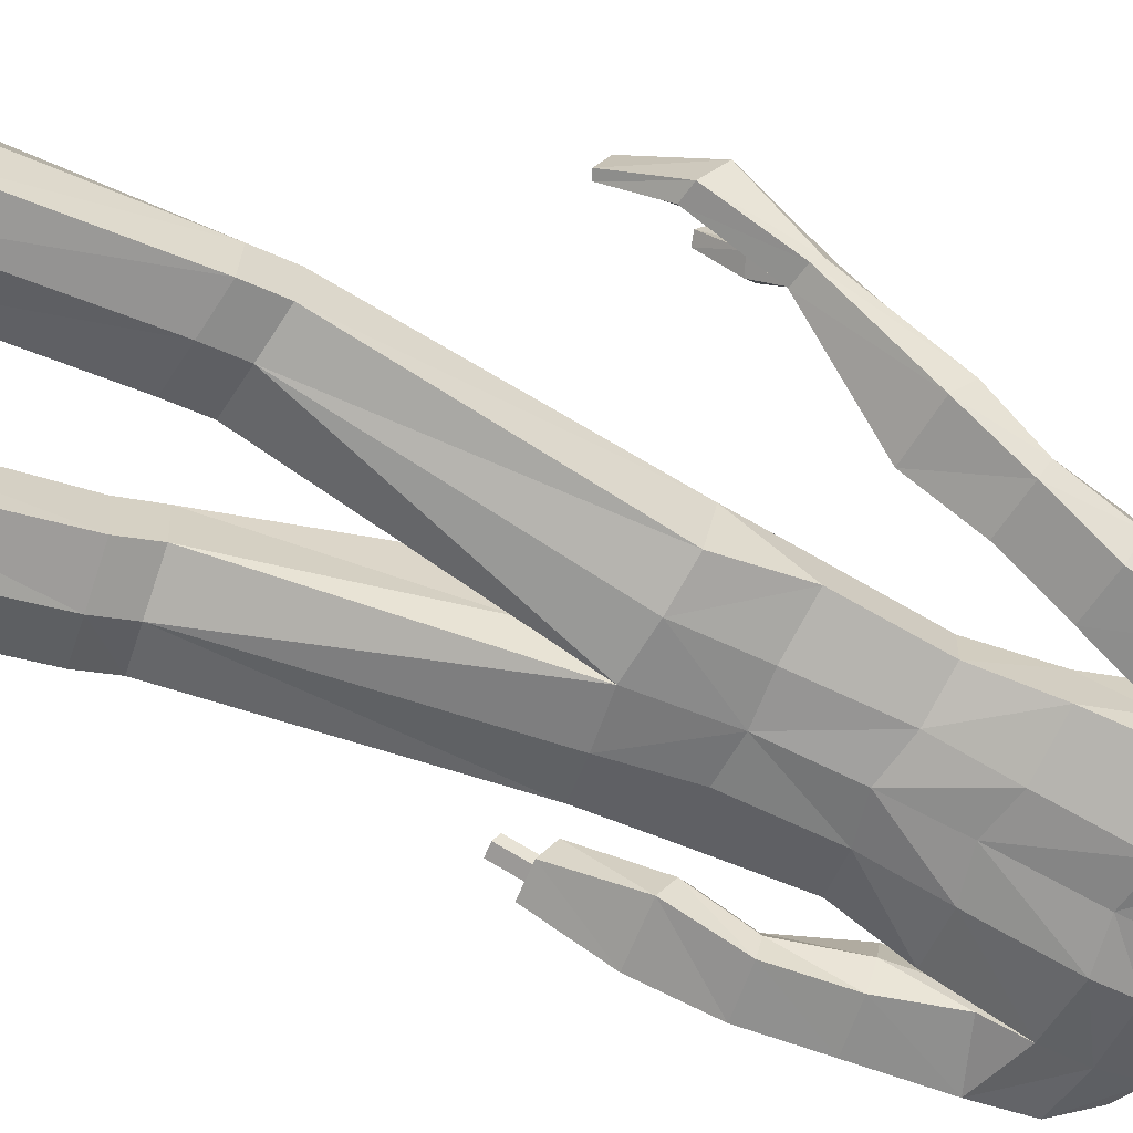
<metadata>
{"format":"obj","ext":"obj","renderer":"f3d","projection":"perspective","resolution":1024,"background":"white","views":[{"elev":-62.9,"azim":65.0,"up":"+Z"}]}
</metadata>
<code>
o MilkShape3D_Mesh
v 0.02335 0.8468 -0.01711
v 0.03585 0.852 -0.01922
v 0.02777 0.8599 -0.003264
v 0.02492 0.8599 -0.002995
v 0.04898 0.7866 -0.01807
v 0.05535 0.8323 -0.02662
v 0.02327 0.7865 -0.00663
v 0.02375 0.9058 -0.02392
v 0.02669 0.9057 -0.0242
v 0.0297 0.899 -0.02425
v 0.05974 0.8891 -0.03818
v 0.06485 0.8612 -0.03257
v 0.07888 0.8774 -0.04438
v 0.08156 0.9079 -0.06674
v 0.06122 0.9072 -0.04596
v 0.06024 0.9216 -0.03667
v 0.02395 0.9361 -0.02758
v 0.06929 0.9552 -0.0595
v 0.02269 0.9734 -0.04792
v 0.01753 0.7709 -0.06446
v 0.04474 0.7711 -0.06715
v 0.01245 0.7013 -0.05961
v 0.05766 0.7337 -0.08253
v 0.06639 0.9813 -0.08412
v 0.02046 0.9957 -0.07577
v 0.06989 0.8186 -0.1288
v 0.07118 0.8266 -0.07073
v 0.06318 0.7953 -0.1241
v 0.07412 0.7382 -0.1634
v 0.09346 0.9102 -0.1539
v 0.08649 0.9017 -0.1301
v 0.09163 0.8849 -0.1684
v 0.08619 0.8619 -0.1257
v 0.09325 0.8485 -0.1445
v 0.08505 0.8487 -0.1437
v 0.0868 0.8802 -0.08726
v 0.07209 0.8685 -0.1762
v 0.08343 0.885 -0.1677
v 0.06663 0.9013 -0.1916
v 0.08526 0.9104 -0.1532
v 0.06454 0.9658 -0.1869
v 0.07231 0.9879 -0.138
v 0.04217 0.7939 -0.1577
v 0.04253 0.8182 -0.1584
v 0.04202 0.8443 -0.1688
v 0.04862 0.8484 -0.1631
v 0.007892 0.866 -0.1844
v 0.006191 0.9001 -0.2088
v 0.006585 0.948 -0.2136
v 0.008604 0.9865 -0.1995
v 0.01486 1.011 -0.1379
v 0.008187 0.8429 -0.1769
v 0.008366 0.814 -0.1695
v 0.007565 0.7878 -0.1731
v 0.07826 0.7248 -0.1976
v 0.01243 0.7135 -0.2099
v 0.004885 0.7448 -0.1934
v 0.02206 0.86 -0.002726
v 0.01086 0.8524 -0.01686
v -0.004115 0.7875 -0.01305
v -0.01036 0.8334 -0.02041
v 0.02082 0.9058 -0.02364
v 0.01762 0.8993 -0.02311
v -0.01483 0.8904 -0.03114
v -0.01978 0.8628 -0.02458
v -0.03519 0.8794 -0.03361
v -0.04093 0.9101 -0.05517
v -0.0171 0.9086 -0.03856
v -0.01389 0.923 -0.02967
v -0.02586 0.9569 -0.05051
v -0.009684 0.7721 -0.06201
v -0.03283 0.7336 -0.08252
v -0.0267 0.983 -0.07532
v -0.03436 0.8285 -0.06076
v -0.04423 0.8206 -0.118
v -0.03759 0.7971 -0.1145
v -0.04932 0.738 -0.1634
v -0.07067 0.8878 -0.1531
v -0.05785 0.9043 -0.1165
v -0.06885 0.9131 -0.1386
v -0.06906 0.8514 -0.1291
v -0.05815 0.8645 -0.1121
v -0.06085 0.8512 -0.1299
v -0.05089 0.8827 -0.07426
v -0.06247 0.8876 -0.1539
v -0.05352 0.8707 -0.1643
v -0.04987 0.9034 -0.1806
v -0.06065 0.913 -0.1394
v -0.04467 0.9678 -0.1765
v -0.04237 0.99 -0.1272
v -0.0233 0.7951 -0.1515
v -0.02294 0.8194 -0.1523
v -0.02873 0.8498 -0.1558
v -0.02345 0.8454 -0.1626
v -0.05342 0.7246 -0.1975
v 0.3631 0.03477 0.1929
v 0.3564 0.1303 0.1034
v 0.337 0.1252 0.1067
v 0.3896 0.01176 0.1506
v 0.3668 0.1126 0.0744
v 0.3284 0.005269 0.1551
v 0.3265 0.05578 0.1196
v 0.3297 0.09379 0.06372
v 0.3438 -0.022 0.1115
v 0.3624 0.09939 0.06008
v 0.3729 -0.01744 0.1081
v 0.3211 -0.05384 0.2391
v 0.3387 0.0317 0.1945
v 0.3091 -0.04788 0.236
v 0.3038 -0.06496 0.2029
v 0.3267 -0.07768 0.21
v 0.3091 -0.09015 0.1717
v 0.3204 -0.09527 0.1742
v 0.337 0.07807 0.1538
v 0.2926 0.01761 0.1606
v 0.3095 0.02561 0.1831
v 0.2897 0.02984 0.1762
v 0.3087 0.01312 0.1639
v 0.2985 0.0801 0.1267
v 0.3319 0.1172 0.0973
v 0.3269 0.1043 0.07965
v 0.3027 0.06509 0.1144
v 0.3222 0.07289 0.1553
v 0.2194 0.6767 -0.1302
v 0.2556 0.6184 -0.1797
v 0.2147 0.6671 -0.1797
v 0.2546 0.6428 -0.1024
v 0.288 0.5424 -0.1238
v 0.2762 0.5674 -0.08
v 0.2738 0.546 -0.1646
v 0.1753 0.6289 -0.1981
v 0.1752 0.6925 -0.181
v 0.1752 0.6835 -0.1101
v 0.1753 0.6438 -0.0618
v 0.1753 0.5754 -0.05548
v 0.1753 0.5694 -0.1949
v 0.1888 0.5381 -0.07025
v 0.1754 0.5401 -0.1393
v 0.1888 0.5241 -0.1188
v 0.1888 0.5132 -0.1567
v 0.2969 0.4588 -0.04268
v 0.2221 0.4482 -0.03968
v 0.2071 0.4293 -0.09513
v 0.3145 0.4459 -0.09954
v 0.2222 0.4194 -0.1397
v 0.2948 0.4297 -0.1427
v 0.31 0.3551 -0.02834
v 0.2669 0.3464 -0.02585
v 0.2445 0.3317 -0.06947
v 0.3331 0.3457 -0.07322
v 0.2505 0.3236 -0.1044
v 0.3231 0.333 -0.1071
v 0.3289 0.2932 0.02091
v 0.2775 0.2855 0.02611
v 0.2508 0.2525 -0.01726
v 0.3565 0.265 -0.02536
v 0.2581 0.2296 -0.05302
v 0.3447 0.2381 -0.05869
v -0.3135 0.09281 0.04223
v -0.2911 0.1003 0.05696
v -0.3062 0.1012 0.05614
v -0.2826 0.09169 0.04339
v -0.3076 0.08488 0.0301
v -0.2878 0.0841 0.03095
v -0.2862 0.1417 0.03477
v -0.3013 0.1425 0.03394
v -0.3086 0.1342 0.02003
v -0.2777 0.1331 0.02119
v -0.3027 0.1263 0.007904
v -0.2829 0.1255 0.008751
v -0.2725 0.1597 0.05215
v -0.3102 0.1618 0.05009
v -0.3286 0.1409 0.01532
v -0.2512 0.1381 0.01822
v -0.3137 0.1211 -0.015
v -0.2643 0.1192 -0.01288
v 0.1587 -0.9804 0.07332
v 0.1394 -0.9812 0.02039
v 0.2382 -0.9806 0.06121
v 0.2559 -0.9817 -0.01447
v 0.1492 -0.9828 -0.1553
v 0.236 -0.983 -0.1652
v 0.1954 -0.9833 -0.1846
v 0.159 -0.8915 -0.08917
v 0.1342 -0.7254 -0.05618
v 0.1143 -0.7276 -0.08562
v 0.1476 -0.8939 -0.1246
v 0.196 -0.8861 -0.09367
v 0.1925 -0.7191 -0.06327
v 0.2054 -0.8844 -0.1373
v 0.2055 -0.7165 -0.1056
v 0.1111 -0.7313 -0.1554
v 0.1767 -0.891 -0.1557
v 0.2018 -0.7186 -0.1616
v 0.1593 -0.7264 -0.172
v 0.1567 -0.9556 0.07295
v 0.1375 -0.9564 0.02001
v 0.2362 -0.9558 0.06084
v 0.2539 -0.957 -0.01636
v 0.1478 -0.9607 -0.1557
v 0.2346 -0.9608 -0.1656
v 0.194 -0.9611 -0.185
v -0.212 -0.9822 -0.03451
v -0.1133 -0.9798 -0.07527
v -0.1325 -0.9829 -0.02242
v -0.2297 -0.9778 -0.1101
v -0.123 -0.9686 -0.2507
v -0.2099 -0.968 -0.2605
v -0.1692 -0.9669 -0.2799
v -0.08813 -0.7201 -0.1566
v -0.108 -0.7212 -0.1271
v -0.1329 -0.8826 -0.1782
v -0.1214 -0.8811 -0.2138
v -0.1663 -0.7141 -0.1334
v -0.1699 -0.8768 -0.1821
v -0.1793 -0.7069 -0.1753
v -0.1793 -0.8703 -0.2252
v -0.08492 -0.7161 -0.2264
v -0.1506 -0.8748 -0.2444
v -0.1756 -0.7028 -0.2311
v -0.1331 -0.7095 -0.2423
v -0.1305 -0.9582 -0.02097
v -0.1113 -0.9551 -0.07382
v -0.2101 -0.9575 -0.03306
v -0.2278 -0.953 -0.1101
v -0.1217 -0.9465 -0.2494
v -0.2085 -0.9459 -0.2592
v -0.1678 -0.9448 -0.2786
v 0.01317 0.03861 0.0126
v 0.07932 0.05892 0.01489
v 0.01308 0.1767 0.01733
v 0.08271 0.1751 0.002066
v 0.1617 0.101 -0.0562
v 0.154 0.2049 -0.06581
v 0.1543 0.08776 -0.1464
v 0.159 0.2033 -0.1281
v 0.07462 -0.3366 -0.02125
v 0.01325 -0.03365 -0.01617
v 0.1043 -0.334 0.01328
v 0.175 -0.3264 0.000385
v 0.2109 -0.3228 -0.0448
v 0.01323 -0.01975 -0.1179
v 0.06982 -0.3411 -0.1031
v 0.2053 -0.3252 -0.1104
v 0.1095 -0.3916 0.002988
v 0.07977 -0.393 -0.03541
v 0.1774 -0.3869 -0.01331
v 0.2161 -0.3792 -0.05896
v 0.07497 -0.3975 -0.1173
v 0.2105 -0.3816 -0.1246
v 0.118 -0.7123 -0.03238
v 0.08835 -0.7153 -0.07399
v 0.2052 -0.7035 -0.0424
v 0.2246 -0.7001 -0.1023
v 0.08355 -0.7206 -0.1727
v 0.2191 -0.7031 -0.1814
v 0.1373 -0.7517 -0.03865
v 0.2336 -0.7634 -0.1403
v 0.2556 -0.7954 -0.05737
v 0.09194 -0.7778 -0.01228
v 0.06997 -0.7814 -0.1121
v -0.05301 0.05878 0.01489
v -0.05666 0.1749 0.002075
v -0.1355 0.1007 -0.05618
v -0.128 0.2046 -0.06579
v -0.133 0.2029 -0.1281
v -0.1281 0.08746 -0.1464
v -0.04846 -0.3381 -0.05024
v -0.07815 -0.338 -0.01561
v -0.1489 -0.3295 -0.02792
v -0.1847 -0.3226 -0.07272
v -0.04366 -0.3366 -0.1322
v -0.1792 -0.3203 -0.1383
v -0.0833 -0.396 -0.03139
v -0.05361 -0.3932 -0.06971
v -0.1513 -0.3895 -0.04706
v -0.1899 -0.3768 -0.09158
v -0.04881 -0.3885 -0.1516
v -0.1843 -0.372 -0.1571
v -0.09188 -0.7108 -0.102
v -0.06219 -0.7093 -0.1437
v -0.1791 -0.701 -0.111
v -0.1985 -0.6909 -0.1701
v -0.05739 -0.7036 -0.2423
v -0.1929 -0.6852 -0.249
v -0.1111 -0.7493 -0.1126
v -0.2075 -0.7497 -0.2149
v -0.2294 -0.7906 -0.136
v -0.06578 -0.7781 -0.08926
v -0.04381 -0.7707 -0.1889
v 0.01313 0.07083 -0.1716
v 0.01308 0.1995 -0.1577
v 0.08844 0.07992 -0.1665
v 0.08112 0.1955 -0.1528
v 0.1419 -0.3349 -0.1226
v 0.147 -0.3913 -0.1368
v 0.1556 -0.7139 -0.1961
v 0.1924 -0.7804 -0.2032
v 0.1194 -0.7508 -0.2075
v -0.0622 0.07975 -0.1665
v -0.05514 0.1954 -0.1528
v -0.1157 -0.3291 -0.1512
v -0.1209 -0.3803 -0.1703
v -0.1295 -0.6943 -0.2649
v -0.1663 -0.7596 -0.2792
v -0.09325 -0.7297 -0.2802
v 0.01283 0.36 0.007947
v 0.09652 0.3541 -0.02675
v 0.1156 0.4605 -0.01053
v 0.01271 0.4681 0.01404
v 0.1265 0.5781 -0.0214
v 0.01257 0.5912 0.00266
v 0.1291 0.658 -0.06634
v 0.1432 0.3471 -0.07895
v 0.1596 0.4537 -0.08882
v 0.1282 0.7139 -0.1129
v -0.07086 0.354 -0.02674
v -0.0902 0.4602 -0.01052
v -0.1013 0.5778 -0.02139
v -0.1041 0.6578 -0.06632
v -0.1175 0.3468 -0.07894
v -0.1341 0.4534 -0.0888
v -0.1502 0.5751 -0.05546
v -0.1502 0.6434 -0.06178
v -0.1503 0.6831 -0.11
v -0.1033 0.7137 -0.1129
v -0.1501 0.5397 -0.1393
v -0.1503 0.6922 -0.181
v -0.1589 0.5323 -0.07744
v 0.1482 0.3429 -0.1387
v 0.1646 0.4456 -0.1674
v 0.08097 0.3367 -0.1599
v 0.08085 0.4404 -0.1885
v 0.08071 0.5714 -0.2204
v 0.08065 0.6265 -0.2215
v 0.08058 0.6883 -0.2134
v 0.01286 0.3214 -0.1684
v 0.01274 0.4262 -0.1853
v 0.01259 0.5615 -0.2135
v 0.01253 0.6201 -0.219
v 0.01246 0.6796 -0.2146
v -0.1226 0.3426 -0.1387
v -0.1392 0.4452 -0.1673
v -0.1502 0.5691 -0.1949
v -0.05529 0.3365 -0.1599
v -0.0554 0.4403 -0.1885
v -0.05555 0.5713 -0.2204
v -0.1502 0.6285 -0.1981
v -0.05561 0.6263 -0.2215
v -0.05567 0.6882 -0.2134
v -0.1591 0.5226 -0.1271
v -0.1916 0.6692 -0.1749
v -0.2305 0.619 -0.1786
v -0.1959 0.6743 -0.1247
v -0.2293 0.6367 -0.09959
v -0.2476 0.5588 -0.08357
v -0.259 0.5373 -0.1292
v -0.2456 0.545 -0.1697
v -0.1593 0.515 -0.1657
v -0.2635 0.4467 -0.05563
v -0.1883 0.4389 -0.05443
v -0.1733 0.4255 -0.1115
v -0.2814 0.438 -0.1132
v -0.1887 0.4189 -0.1566
v -0.2617 0.4264 -0.1578
v -0.2723 0.3416 -0.05023
v -0.2288 0.3345 -0.04902
v -0.2065 0.3246 -0.09401
v -0.2956 0.3353 -0.09548
v -0.2127 0.3193 -0.1294
v -0.2856 0.326 -0.1305
v -0.2871 0.2732 -0.004369
v -0.2353 0.2677 -0.000549
v -0.2079 0.2395 -0.04677
v -0.3142 0.2474 -0.0523
v -0.2147 0.2192 -0.08411
v -0.3017 0.2238 -0.08781
f 1 2 3
f 4 1 3
f 1 5 6
f 1 6 2
f 5 1 7
f 3 8 4
f 3 9 8
f 3 2 10
f 10 9 3
f 2 11 10
f 2 6 12
f 12 11 2
f 12 13 11
f 13 14 11
f 10 11 15
f 11 14 15
f 14 16 15
f 15 16 10
f 16 9 10
f 9 17 8
f 9 16 17
f 16 18 17
f 18 19 17
f 16 14 18
f 20 5 7
f 20 21 5
f 20 22 21
f 22 23 21
f 19 24 25
f 19 18 24
f 5 26 27
f 5 21 26
f 21 28 26
f 21 23 28
f 23 29 28
f 30 31 32
f 33 34 32
f 31 33 32
f 33 26 35
f 33 36 27
f 27 6 5
f 6 27 12
f 27 36 13
f 27 13 12
f 36 14 13
f 27 26 33
f 36 33 31
f 35 37 38
f 37 39 38
f 39 40 38
f 39 41 40
f 40 41 42
f 42 24 31
f 24 18 31
f 42 31 40
f 18 14 31
f 31 14 36
f 28 29 43
f 28 43 26
f 43 44 26
f 26 44 35
f 44 45 46
f 46 37 35
f 45 47 37
f 47 39 37
f 47 48 39
f 48 49 39
f 49 41 39
f 41 49 50
f 42 41 50
f 50 51 42
f 51 25 42
f 25 24 42
f 46 35 44
f 46 45 37
f 45 52 47
f 44 53 45
f 53 52 45
f 43 53 44
f 43 54 53
f 55 56 57
f 29 55 43
f 55 57 43
f 57 54 43
f 33 35 34
f 30 40 31
f 34 35 38
f 34 38 32
f 32 38 40
f 32 40 30
f 59 1 58
f 1 4 58
f 1 60 7
f 1 61 60
f 1 59 61
f 4 8 58
f 8 62 58
f 63 59 58
f 58 62 63
f 63 64 59
f 65 61 59
f 59 64 65
f 64 66 65
f 64 67 66
f 68 64 63
f 68 67 64
f 68 69 67
f 63 69 68
f 63 62 69
f 8 17 62
f 17 69 62
f 17 70 69
f 17 19 70
f 70 67 69
f 7 60 20
f 60 71 20
f 71 22 20
f 71 72 22
f 25 73 19
f 73 70 19
f 74 75 60
f 75 71 60
f 75 76 71
f 76 72 71
f 76 77 72
f 78 79 80
f 78 81 82
f 78 82 79
f 83 75 82
f 74 84 82
f 60 61 74
f 65 74 61
f 66 84 74
f 65 66 74
f 66 67 84
f 82 75 74
f 79 82 84
f 85 86 83
f 85 87 86
f 85 88 87
f 88 89 87
f 90 89 88
f 79 73 90
f 79 70 73
f 88 79 90
f 79 67 70
f 84 67 79
f 91 77 76
f 75 91 76
f 75 92 91
f 83 92 75
f 93 94 92
f 83 86 93
f 86 47 94
f 86 87 47
f 87 48 47
f 87 49 48
f 87 89 49
f 50 49 89
f 50 89 90
f 90 51 50
f 90 25 51
f 90 73 25
f 92 83 93
f 86 94 93
f 47 52 94
f 94 53 92
f 94 52 53
f 92 53 91
f 53 54 91
f 57 56 95
f 91 95 77
f 91 57 95
f 91 54 57
f 81 83 82
f 79 88 80
f 85 83 81
f 78 85 81
f 88 85 78
f 80 88 78
f 96 97 98
f 99 100 97
f 99 97 96
f 101 102 103
f 101 103 104
f 104 103 105
f 104 105 106
f 106 105 100
f 106 100 99
f 107 96 108
f 107 108 109
f 109 108 101
f 109 101 110
f 111 99 96
f 111 96 107
f 110 101 104
f 110 104 112
f 112 104 106
f 112 106 113
f 113 106 99
f 113 99 111
f 108 96 114
f 98 114 96
f 115 116 117
f 101 108 102
f 115 118 116
f 114 102 108
f 119 120 121
f 119 121 122
f 119 98 120
f 119 114 98
f 123 114 119
f 122 121 102
f 102 114 123
f 117 119 122
f 117 122 115
f 116 123 119
f 116 119 117
f 115 122 102
f 115 102 118
f 118 102 123
f 118 123 116
f 102 121 103
f 107 109 110
f 107 110 111
f 111 110 112
f 111 112 113
f 124 125 126
f 124 127 125
f 128 127 129
f 125 128 130
f 127 128 125
f 125 131 132
f 125 132 126
f 124 132 133
f 126 132 124
f 124 133 134
f 124 134 127
f 127 134 135
f 127 135 129
f 130 136 131
f 130 131 125
f 129 135 137
f 137 138 139
f 139 136 140
f 140 136 130
f 141 129 137
f 141 137 142
f 142 137 139
f 142 139 143
f 144 128 129
f 144 129 141
f 143 139 140
f 143 140 145
f 145 140 130
f 145 130 146
f 146 130 128
f 146 128 144
f 147 141 142
f 147 142 148
f 148 142 143
f 148 143 149
f 150 144 141
f 150 141 147
f 149 143 145
f 149 145 151
f 151 145 146
f 151 146 152
f 152 146 144
f 152 144 150
f 153 147 148
f 153 148 154
f 154 148 149
f 154 149 155
f 156 150 147
f 156 147 153
f 155 149 151
f 155 151 157
f 157 151 152
f 157 152 158
f 158 152 150
f 158 150 156
f 97 153 154
f 97 154 98
f 98 154 155
f 98 155 121
f 100 156 153
f 100 153 97
f 121 155 157
f 121 157 103
f 103 157 158
f 103 158 105
f 105 158 156
f 105 156 100
f 159 160 161
f 159 162 160
f 159 163 162
f 162 163 164
f 160 165 166
f 160 166 161
f 161 166 167
f 161 167 159
f 162 168 165
f 162 165 160
f 159 167 169
f 159 169 163
f 163 169 170
f 163 170 164
f 164 170 168
f 164 168 162
f 165 171 172
f 165 172 166
f 166 172 173
f 166 173 167
f 168 174 171
f 168 171 165
f 167 173 175
f 167 175 169
f 169 175 176
f 169 176 170
f 170 176 174
f 170 174 168
f 177 178 179
f 178 180 179
f 178 181 180
f 181 182 180
f 181 183 182
f 184 185 186
f 184 186 187
f 188 189 185
f 188 185 184
f 190 191 189
f 190 189 188
f 187 186 192
f 187 192 193
f 190 194 191
f 193 194 190
f 193 192 195
f 193 195 194
f 196 184 187
f 196 187 197
f 198 188 184
f 198 184 196
f 199 190 188
f 199 188 198
f 200 187 193
f 197 187 200
f 201 193 190
f 201 190 199
f 200 193 202
f 202 193 201
f 177 196 197
f 177 197 178
f 179 198 196
f 179 196 177
f 180 199 198
f 180 198 179
f 178 197 200
f 178 200 181
f 182 201 199
f 182 199 180
f 181 200 202
f 181 202 183
f 183 202 201
f 183 201 182
f 203 204 205
f 203 206 204
f 206 207 204
f 206 208 207
f 208 209 207
f 210 211 212
f 213 210 212
f 211 214 215
f 212 211 215
f 214 216 217
f 215 214 217
f 218 210 213
f 219 218 213
f 216 220 217
f 217 220 219
f 221 218 219
f 220 221 219
f 213 212 222
f 223 213 222
f 212 215 224
f 222 212 224
f 215 217 225
f 224 215 225
f 219 213 226
f 226 213 223
f 217 219 227
f 225 217 227
f 228 219 226
f 227 219 228
f 223 222 205
f 204 223 205
f 222 224 203
f 205 222 203
f 224 225 206
f 203 224 206
f 226 223 204
f 207 226 204
f 225 227 208
f 206 225 208
f 228 226 207
f 209 228 207
f 227 228 209
f 208 227 209
f 229 230 231
f 230 232 231
f 230 233 232
f 233 234 232
f 233 235 236
f 236 234 233
f 237 229 238
f 239 229 237
f 239 230 229
f 240 230 239
f 240 233 230
f 241 233 240
f 237 238 242
f 237 242 243
f 244 235 233
f 244 233 241
f 245 239 237
f 245 237 246
f 247 240 239
f 247 239 245
f 248 241 240
f 248 240 247
f 246 237 243
f 246 243 249
f 250 244 241
f 250 241 248
f 251 245 246
f 251 246 252
f 253 247 245
f 253 245 251
f 253 248 247
f 254 248 253
f 252 246 249
f 252 249 255
f 256 250 248
f 256 248 254
f 185 251 252
f 185 252 186
f 189 253 251
f 189 251 185
f 191 254 253
f 191 253 189
f 186 252 255
f 186 255 192
f 194 256 254
f 194 254 191
f 257 253 251
f 254 258 256
f 253 259 254
f 260 251 252
f 261 252 255
f 231 262 229
f 231 263 262
f 263 264 262
f 263 265 264
f 266 267 264
f 264 265 266
f 238 229 268
f 268 229 269
f 229 262 269
f 269 262 270
f 262 264 270
f 270 264 271
f 242 238 268
f 272 242 268
f 264 267 273
f 271 264 273
f 268 269 274
f 275 268 274
f 269 270 276
f 274 269 276
f 270 271 277
f 276 270 277
f 272 268 275
f 278 272 275
f 271 273 279
f 277 271 279
f 275 274 280
f 281 275 280
f 274 276 282
f 280 274 282
f 276 277 282
f 282 277 283
f 278 275 281
f 284 278 281
f 277 279 285
f 283 277 285
f 281 280 211
f 210 281 211
f 280 282 214
f 211 280 214
f 282 283 216
f 214 282 216
f 284 281 210
f 218 284 210
f 283 285 220
f 216 283 220
f 280 282 286
f 285 287 283
f 283 288 282
f 281 280 289
f 284 281 290
f 291 292 293
f 293 292 294
f 293 294 236
f 236 235 293
f 295 293 235
f 295 235 244
f 243 242 291
f 295 291 293
f 243 291 295
f 249 243 295
f 249 295 296
f 296 295 244
f 296 244 250
f 255 249 296
f 255 296 297
f 297 296 250
f 297 250 256
f 192 255 297
f 192 297 195
f 195 297 256
f 195 256 194
f 297 256 298
f 297 299 255
f 300 292 291
f 301 292 300
f 266 301 300
f 300 267 266
f 267 300 302
f 273 267 302
f 291 242 272
f 300 291 302
f 302 291 272
f 302 272 278
f 303 302 278
f 273 302 303
f 279 273 303
f 303 278 284
f 304 303 284
f 279 303 304
f 285 279 304
f 304 284 218
f 221 304 218
f 285 304 221
f 220 285 221
f 305 285 304
f 284 306 304
f 307 232 308
f 231 232 307
f 308 309 307
f 307 309 310
f 309 311 310
f 310 311 312
f 311 22 312
f 311 313 22
f 232 234 308
f 308 234 314
f 314 309 308
f 314 315 309
f 315 135 309
f 309 135 311
f 135 134 311
f 134 313 311
f 313 134 133
f 313 133 316
f 313 316 23
f 22 313 23
f 138 135 315
f 133 132 316
f 316 132 29
f 316 29 23
f 137 135 138
f 317 263 307
f 307 263 231
f 307 318 317
f 310 318 307
f 310 319 318
f 312 319 310
f 312 22 319
f 22 320 319
f 317 265 263
f 321 265 317
f 317 318 321
f 318 322 321
f 318 323 322
f 319 323 318
f 319 324 323
f 319 320 324
f 325 324 320
f 326 325 320
f 72 326 320
f 72 320 22
f 322 323 327
f 326 328 325
f 77 328 326
f 72 77 326
f 327 323 329
f 234 330 314
f 234 236 330
f 330 315 314
f 330 331 315
f 331 138 315
f 138 331 136
f 236 294 330
f 294 332 330
f 332 331 330
f 332 333 331
f 333 136 331
f 333 334 136
f 334 131 136
f 334 335 131
f 335 132 131
f 335 336 132
f 132 336 55
f 55 29 132
f 294 292 332
f 292 337 332
f 337 333 332
f 337 338 333
f 338 334 333
f 338 339 334
f 339 335 334
f 339 340 335
f 340 336 335
f 340 341 336
f 341 55 336
f 341 56 55
f 139 138 136
f 321 342 265
f 342 266 265
f 321 322 342
f 322 343 342
f 322 327 343
f 344 343 327
f 342 301 266
f 342 345 301
f 342 343 345
f 343 346 345
f 343 344 346
f 344 347 346
f 344 348 347
f 348 349 347
f 348 328 349
f 328 350 349
f 95 350 328
f 328 77 95
f 345 292 301
f 345 337 292
f 345 346 337
f 346 338 337
f 346 347 338
f 347 339 338
f 347 349 339
f 349 340 339
f 349 350 340
f 350 341 340
f 350 95 341
f 95 56 341
f 344 327 351
f 352 353 354
f 353 355 354
f 356 355 357
f 358 357 353
f 353 357 355
f 328 348 353
f 352 328 353
f 354 328 352
f 355 324 354
f 323 324 355
f 356 323 355
f 348 344 358
f 353 348 358
f 329 323 356
f 351 327 329
f 359 344 351
f 358 344 359
f 329 356 360
f 361 329 360
f 351 329 361
f 362 351 361
f 356 357 363
f 360 356 363
f 359 351 362
f 364 359 362
f 358 359 364
f 365 358 364
f 357 358 365
f 363 357 365
f 361 360 366
f 367 361 366
f 362 361 367
f 368 362 367
f 360 363 369
f 366 360 369
f 364 362 368
f 370 364 368
f 365 364 370
f 371 365 370
f 363 365 371
f 369 363 371
f 367 366 372
f 373 367 372
f 368 367 373
f 374 368 373
f 366 369 375
f 372 366 375
f 370 368 374
f 376 370 374
f 371 370 376
f 377 371 376
f 369 371 377
f 375 369 377
f 373 372 172
f 171 373 172
f 374 373 171
f 174 374 171
f 372 375 173
f 172 372 173
f 376 374 174
f 176 376 174
f 377 376 176
f 175 377 176
f 375 377 175
f 173 375 175
f 325 328 354
f 324 325 354

</code>
